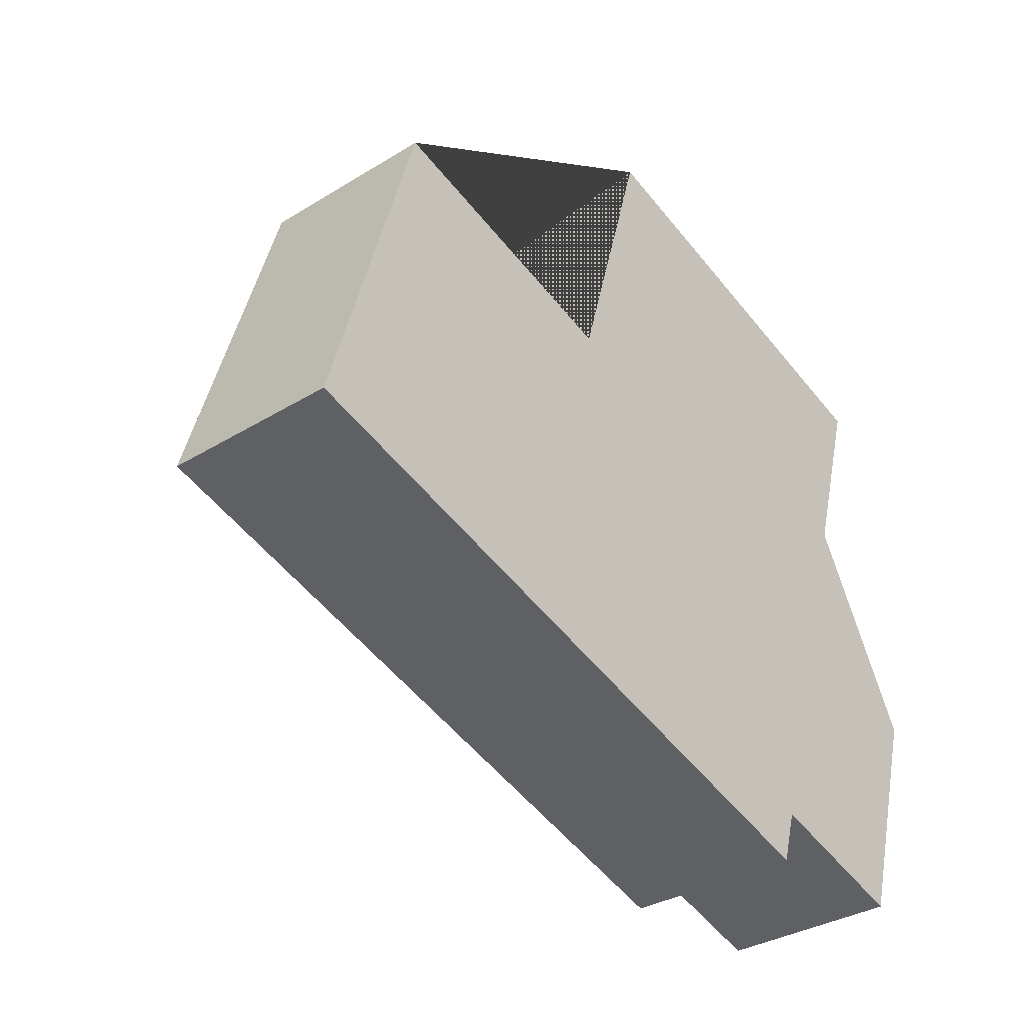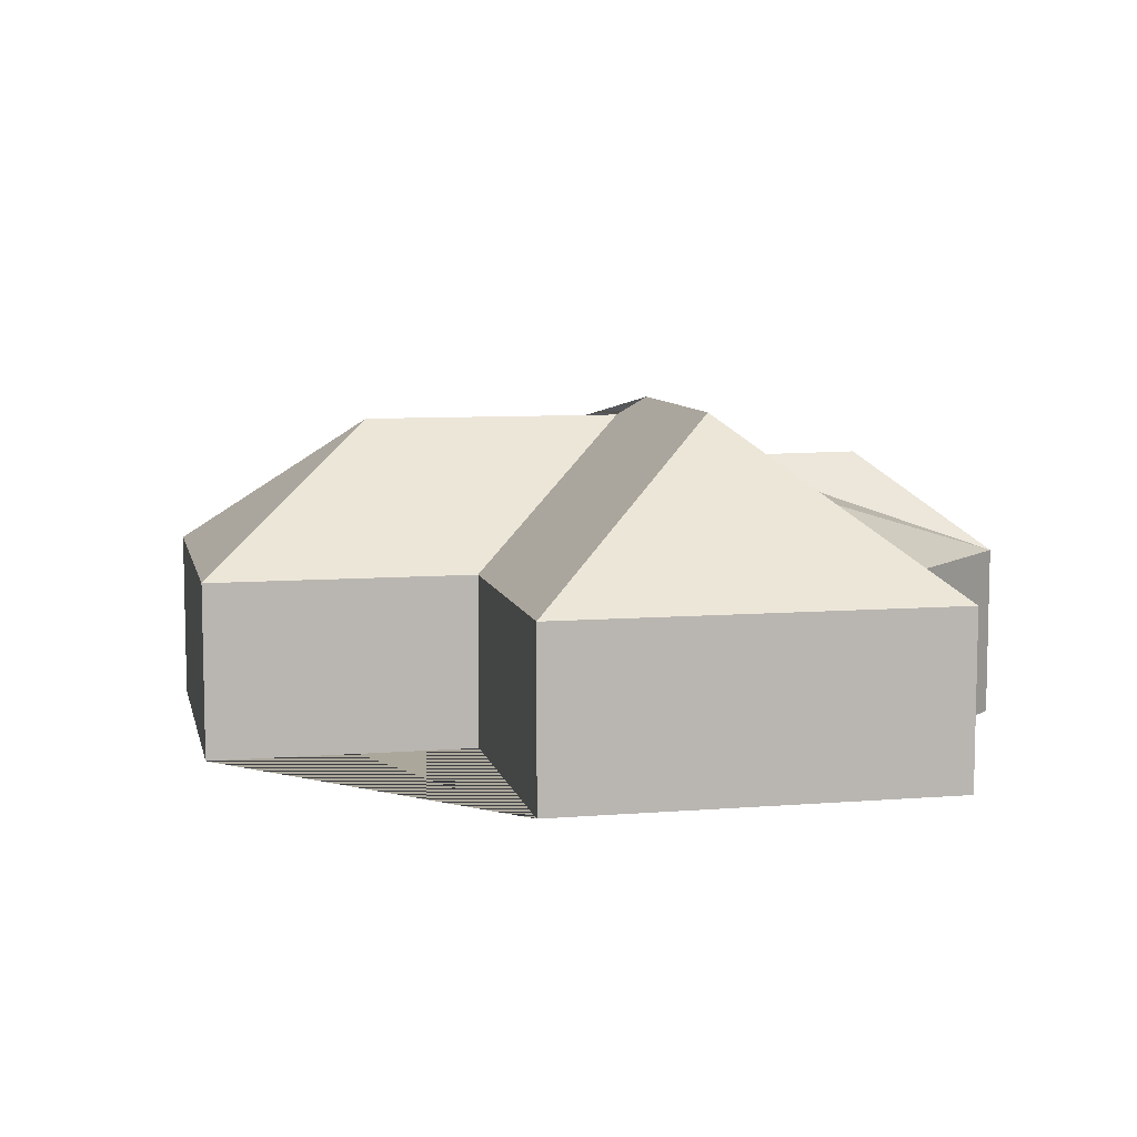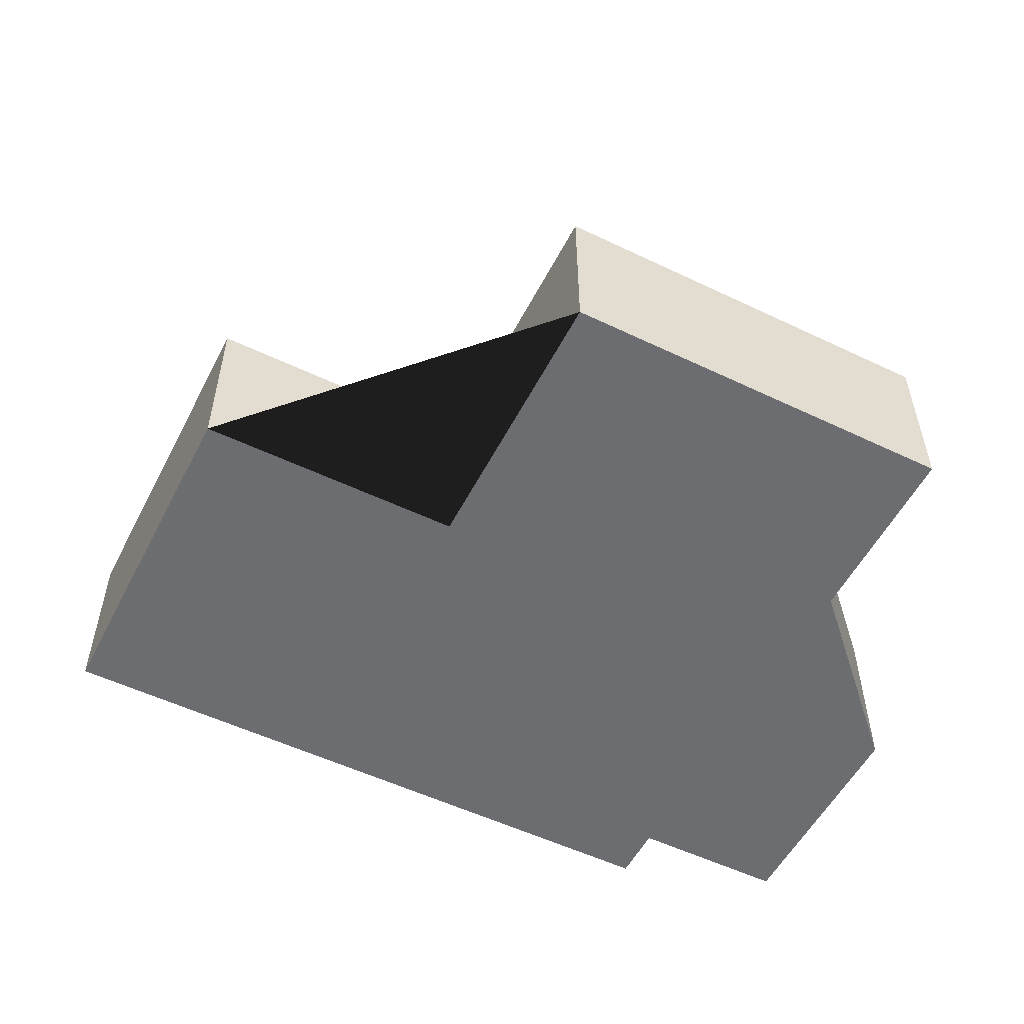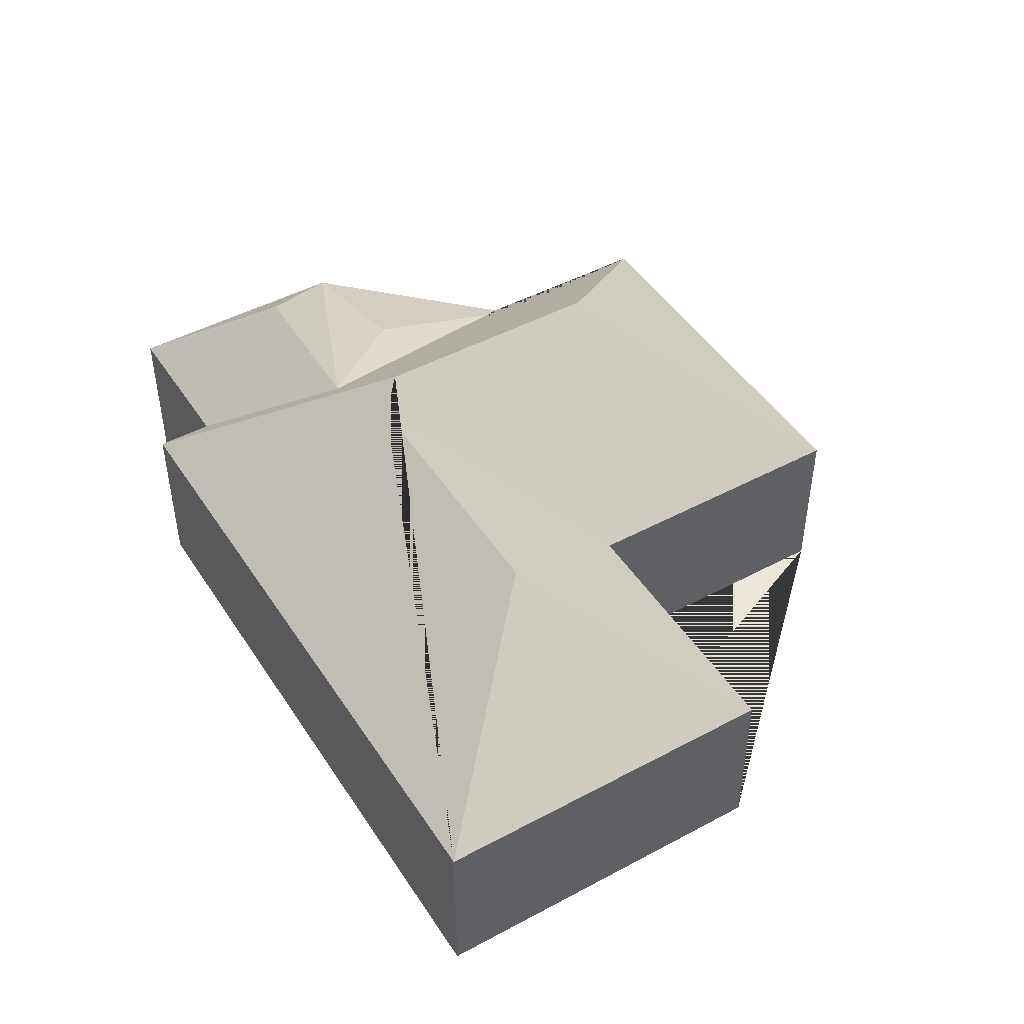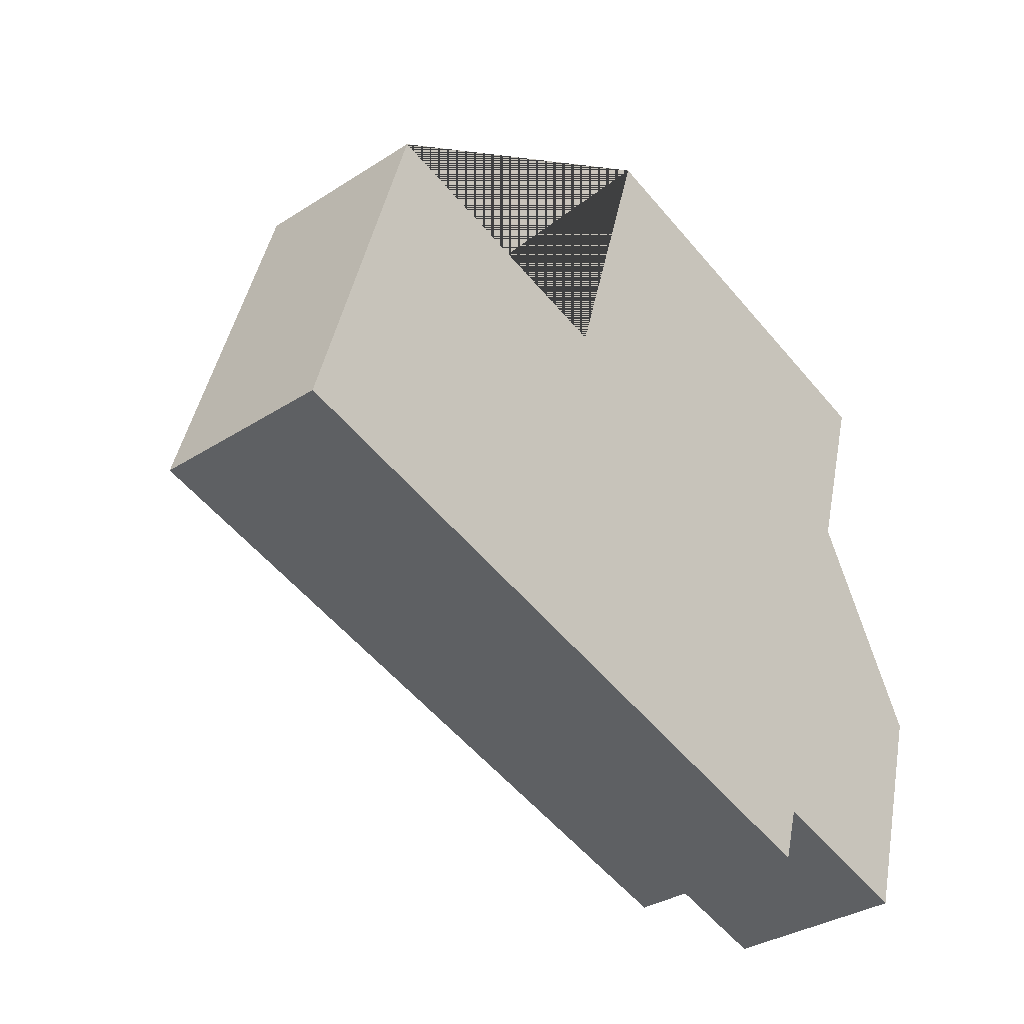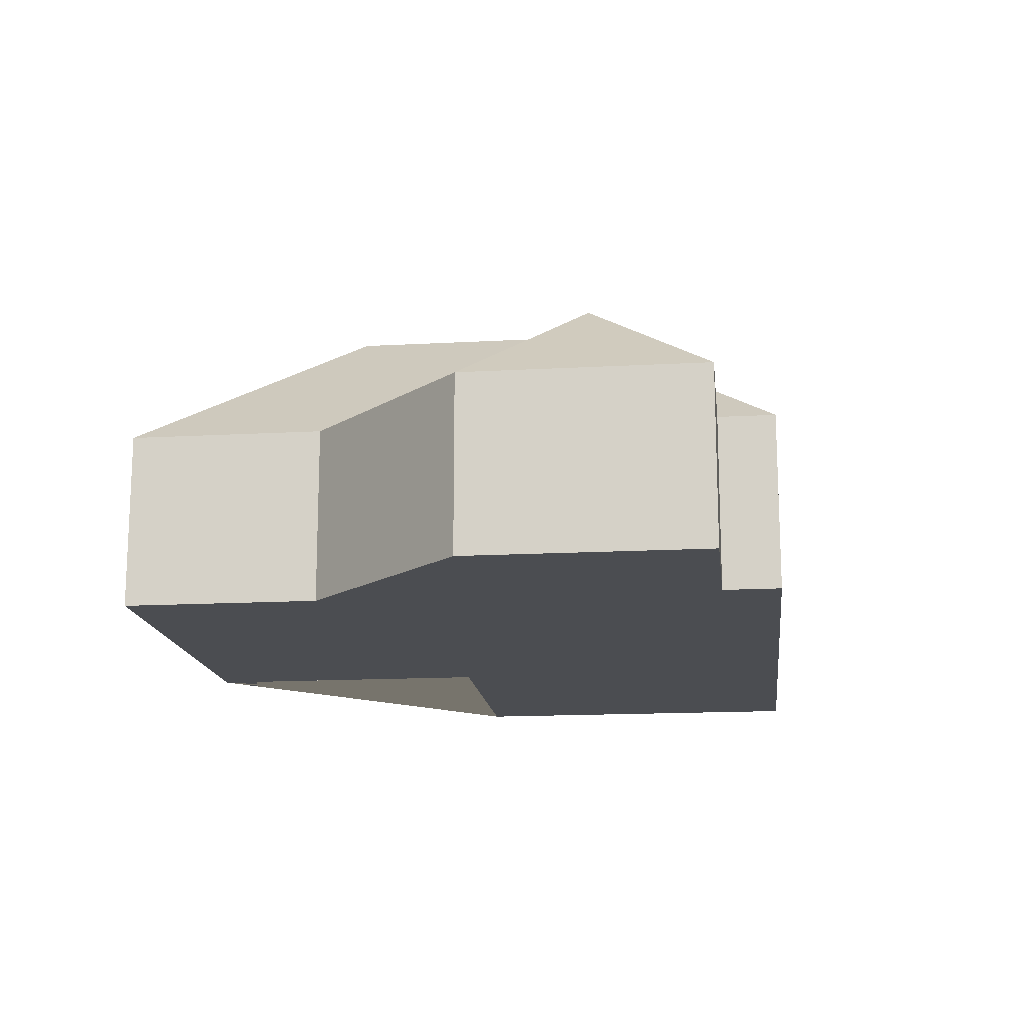
<metadata>
{"format":"obj","ext":"obj","renderer":"f3d","projection":"perspective","resolution":1024,"background":"white","views":[{"elev":-34.0,"azim":-50.1,"up":"+Z"},{"elev":8.1,"azim":3.8,"up":"+Y"},{"elev":-54.0,"azim":-10.8,"up":"+Y"},{"elev":46.8,"azim":-105.2,"up":"+Y"},{"elev":-34.0,"azim":-48.9,"up":"+Z"},{"elev":-15.6,"azim":112.8,"up":"+Y"}]}
</metadata>
<code>
o BK39_500_012030_0008
v 207 75 -15.87
v 374.6 75 -64.45
v 351.6 75 -143.9
v 269.2 145 -123.5
v 345 78.76 -150.4
v 172.6 75 -134.9
v 61.36 75 -102.7
v 398.3 75 -228.7
v 327.6 97.28 -209.7
v 240.8 145 -221.5
v 226.9 136.2 -229.2
v 115.7 136.2 -197
v 337 116.9 -262.5
v 270.7 116.1 -244.4
v 304.1 75 -307.7
v 369.9 75 -326.8
v 18.56 75 -250.3
v 297.3 75 -331.1
v 207 0 -15.87
v 374.6 0 -64.45
v 351.6 0 -143.9
v 398.3 0 -228.7
v 369.9 0 -326.8
v 304.1 0 -307.7
v 297.3 0 -331.1
v 18.56 0 -250.3
v 61.36 0 -102.7
v 172.6 0 -134.9
f 1 4 2
f 6 11 10 4 1
f 7 17 12
f 17 18 10 11 12
f 8 13 16
f 15 14 13 16
f 8 14 13
f 9 8 14
f 5 9 14
f 3 8 9 5
f 2 3 5 14 15 18 10 4
f 7 6 11 12
f 19 20 21 22 23 24 25 26 27 28
f 1 19 20 2
f 2 20 21 3
f 3 21 22 8
f 8 22 23 16
f 16 23 24 15
f 15 24 25 18
f 18 25 26 17
f 17 26 27 7
f 7 27 28 6
f 6 28 19 1

</code>
